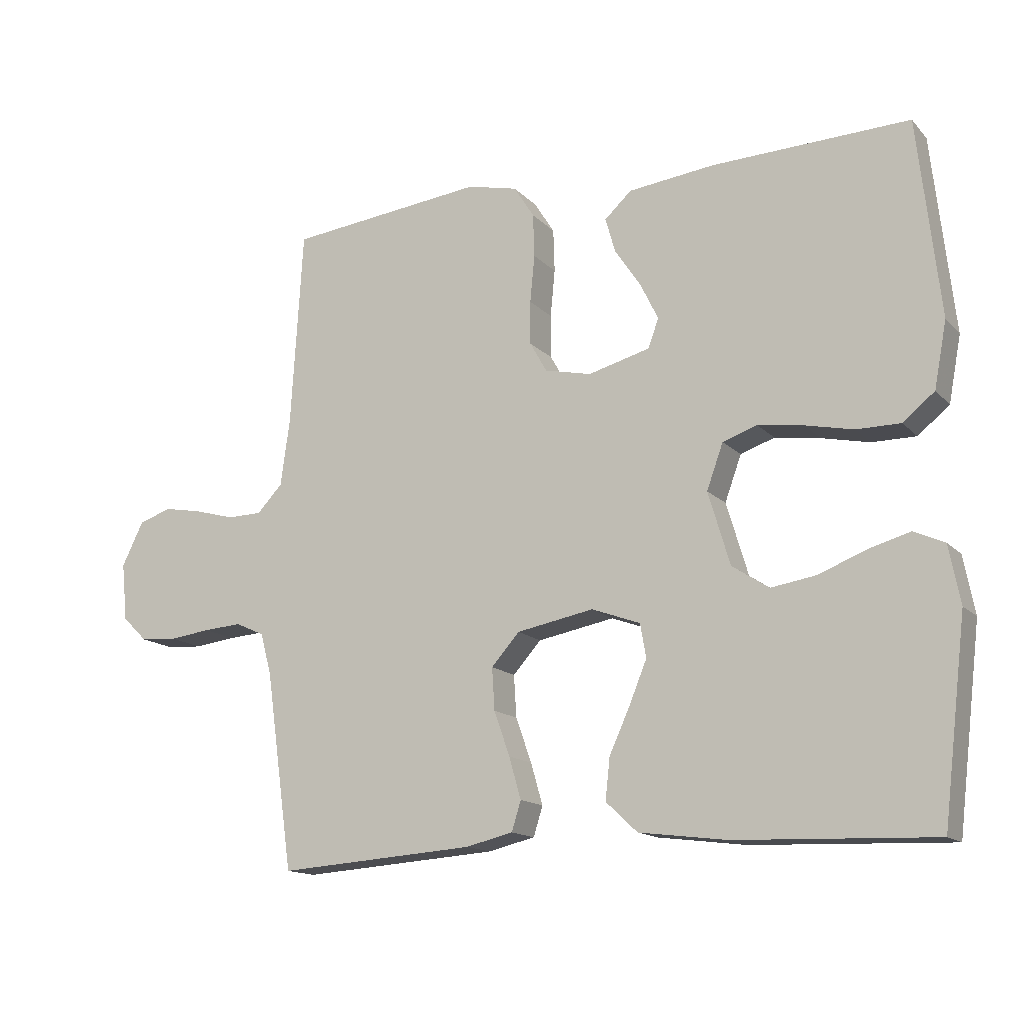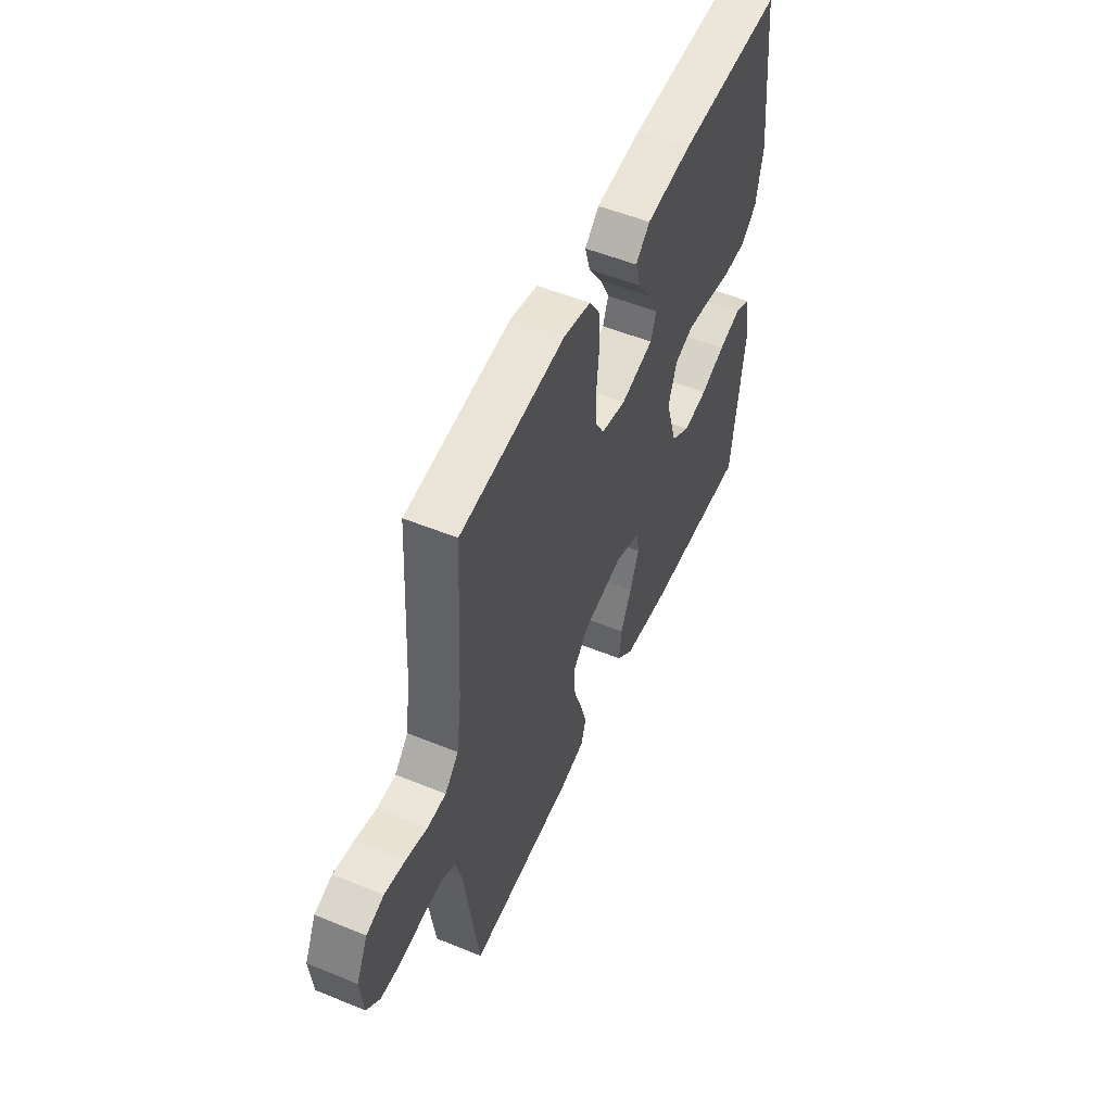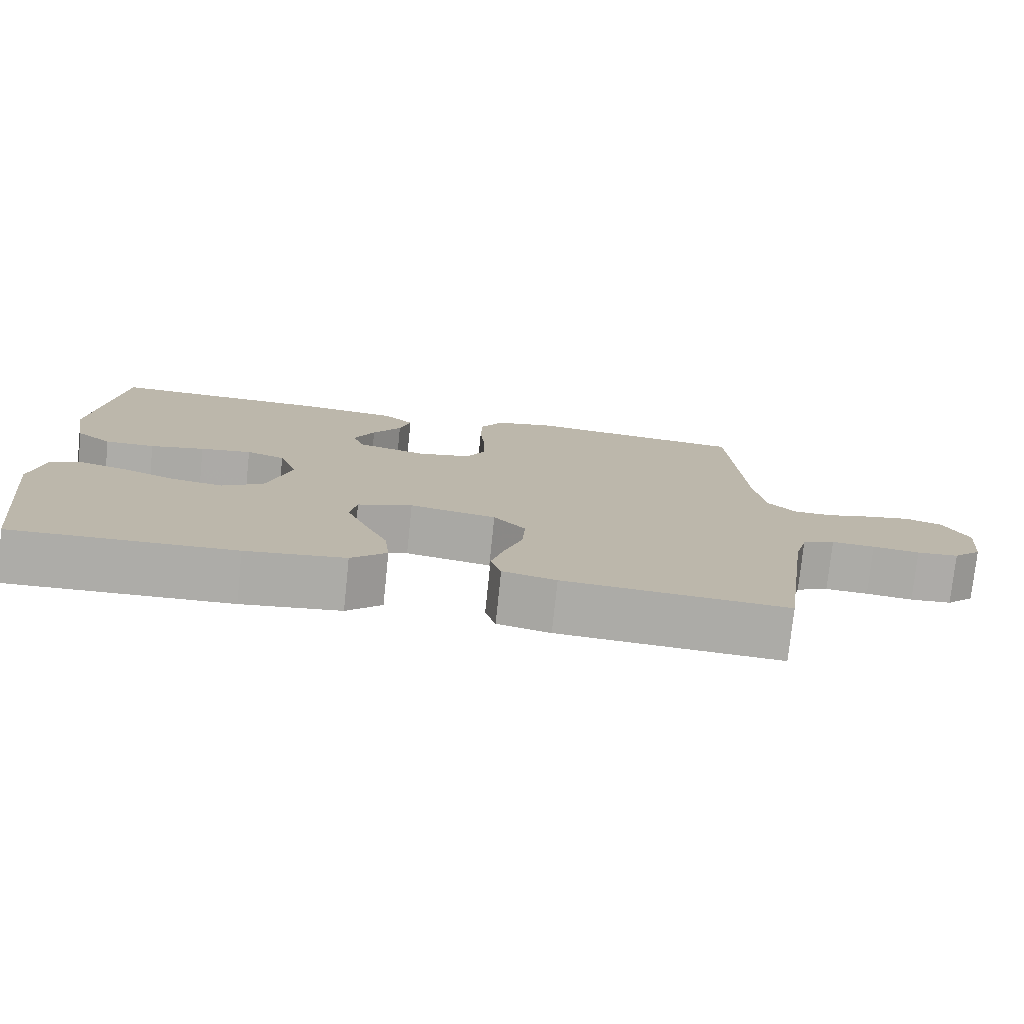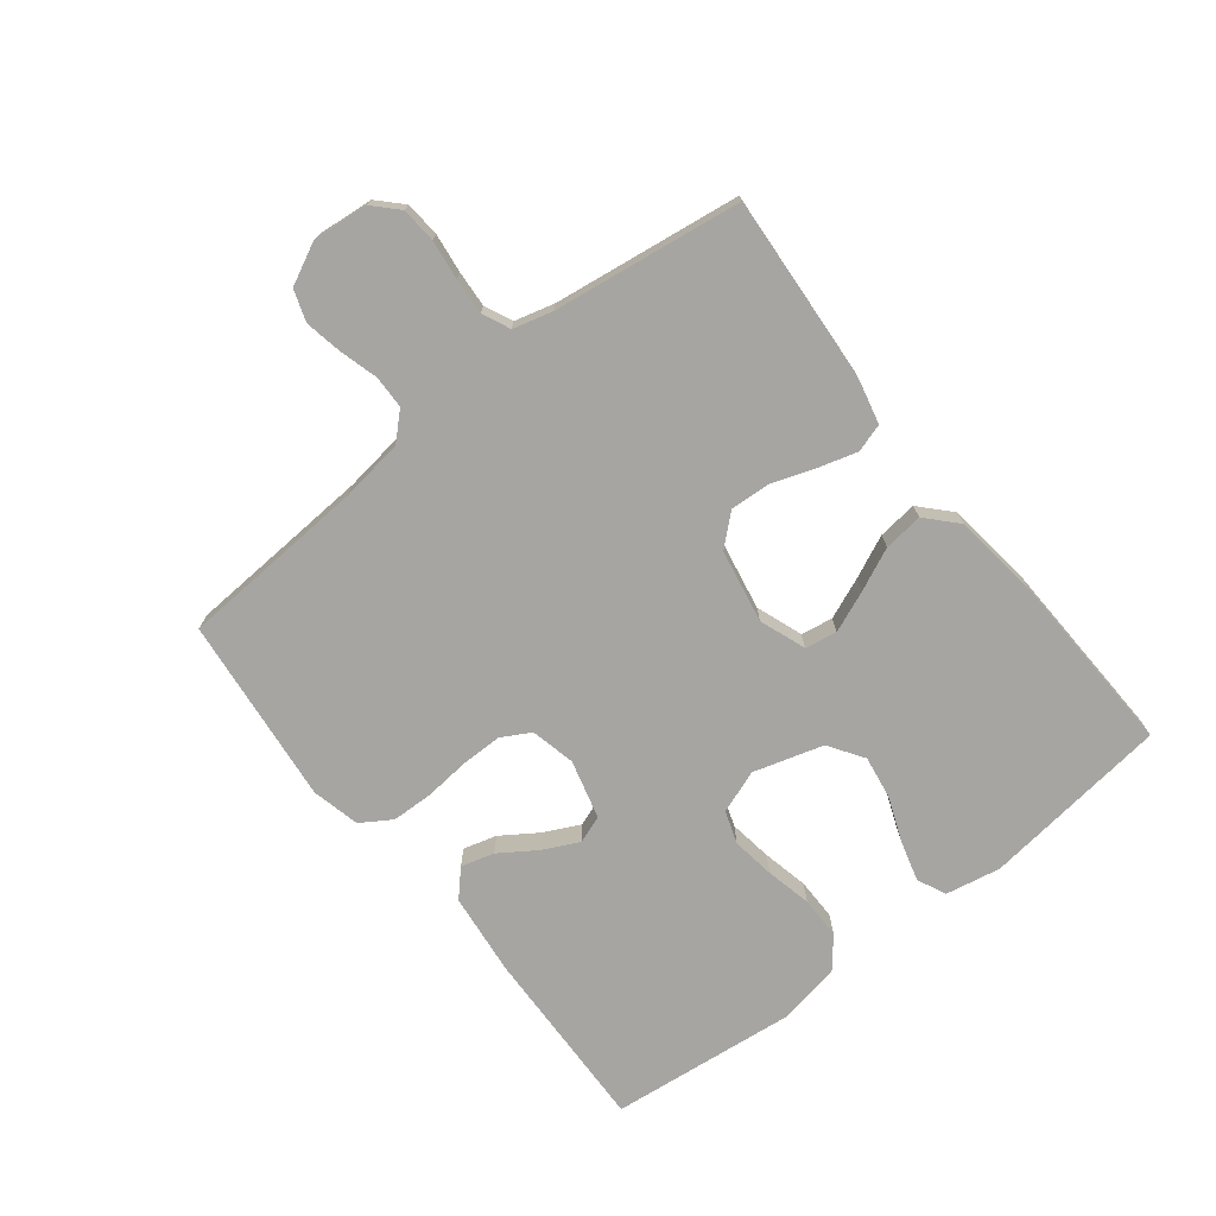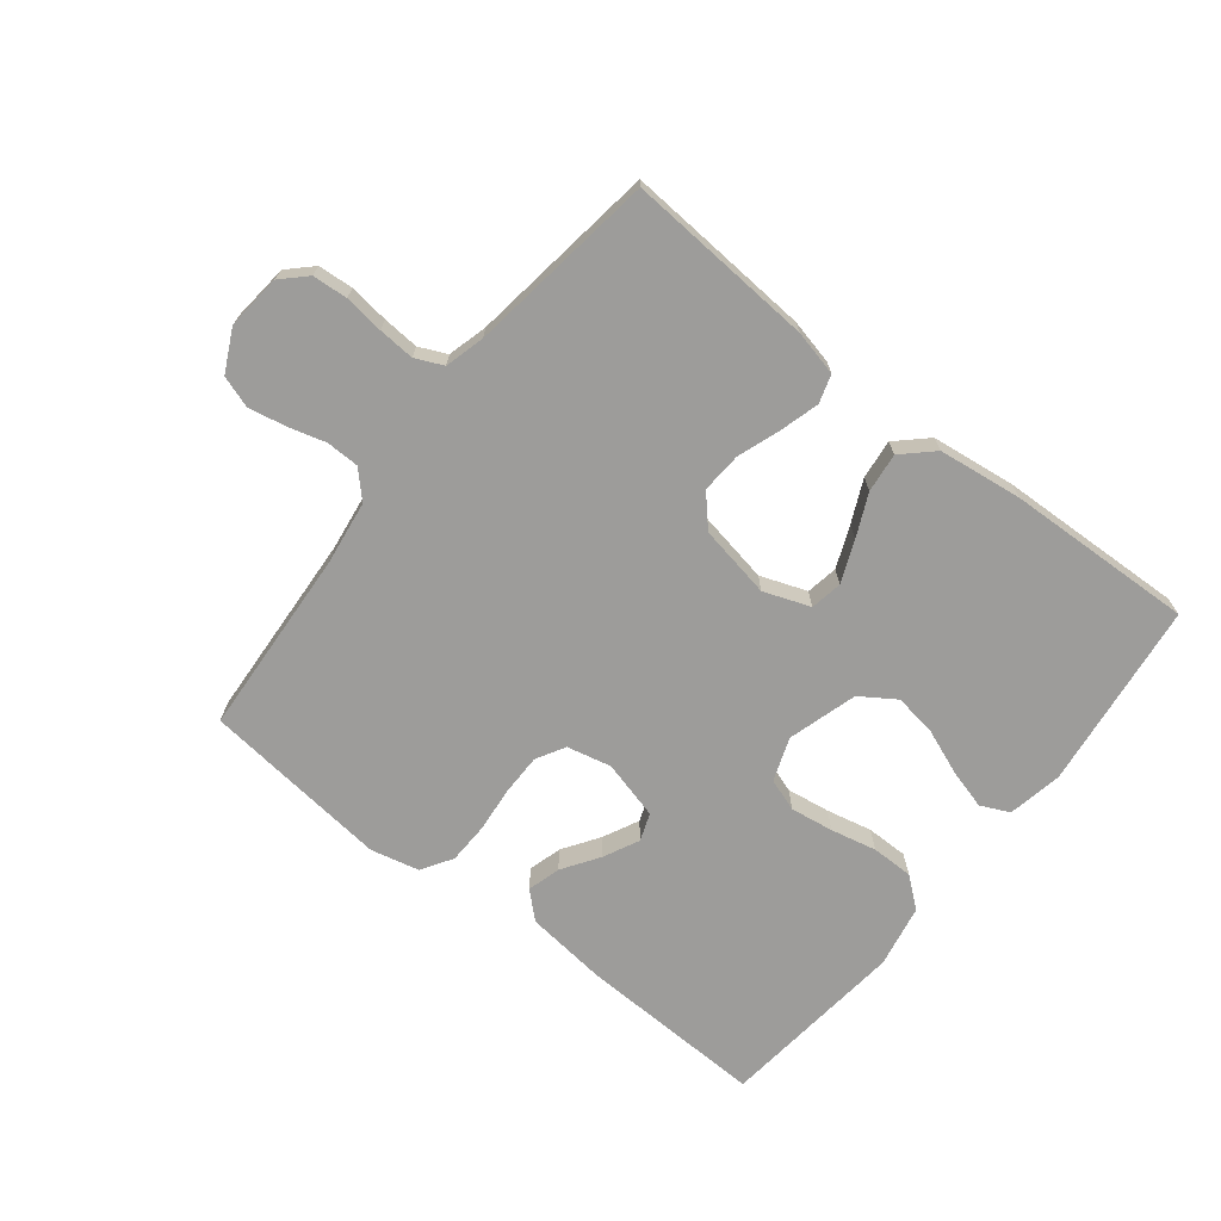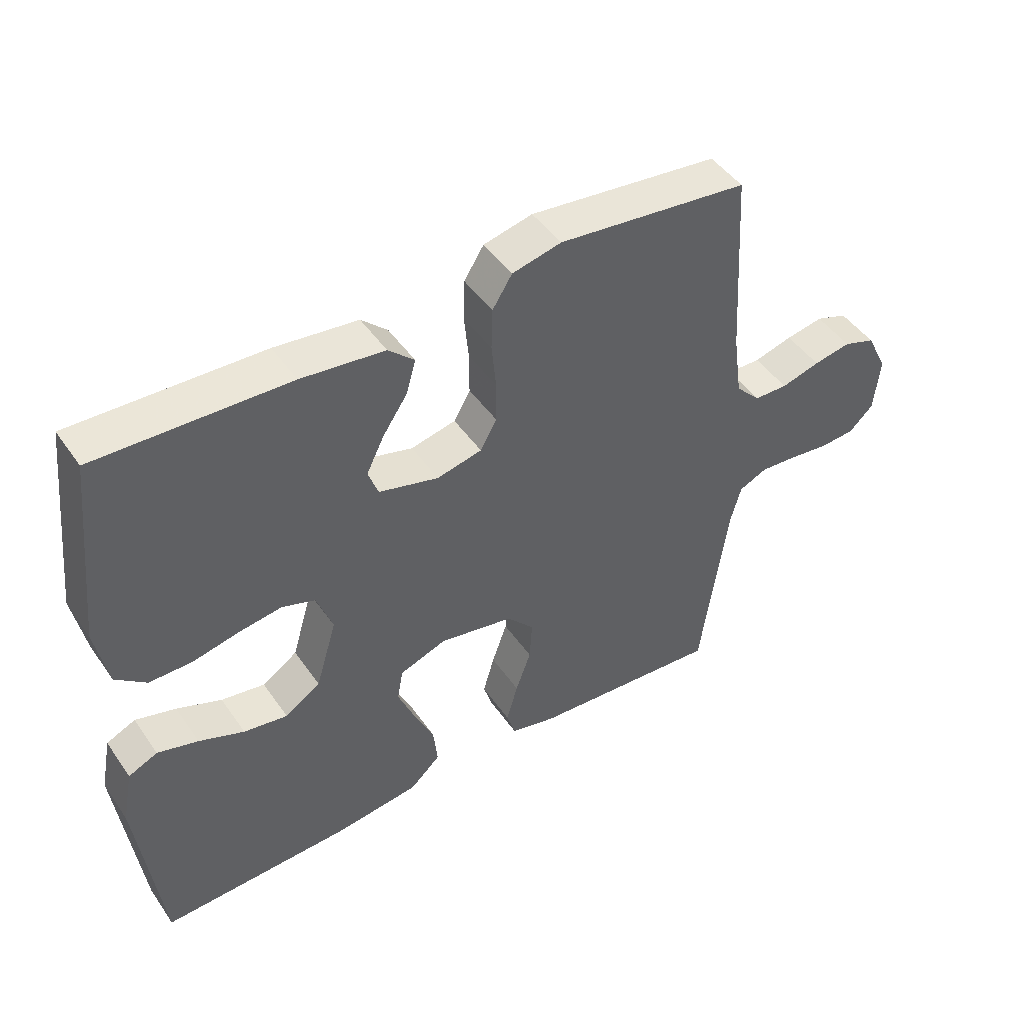
<metadata>
{"format":"obj","ext":"obj","renderer":"f3d","projection":"perspective","resolution":1024,"background":"white","views":[{"elev":-14.6,"azim":-153.1,"up":"+Z"},{"elev":53.0,"azim":113.6,"up":"+Z"},{"elev":-76.6,"azim":-5.9,"up":"+Z"},{"elev":-73.6,"azim":128.3,"up":"+Y"},{"elev":-70.2,"azim":141.8,"up":"+Y"},{"elev":46.6,"azim":-32.9,"up":"+Z"}]}
</metadata>
<code>
v 0.5 0.07 0.5
v 0.518 0.07 0.2
v 0.532 0.07 0.098
v 0.571 0.07 0.057
v 0.624 0.07 0.056
v 0.685 0.07 0.073
v 0.744 0.07 0.084
v 0.794 0.07 0.067
v 0.827 0.07 0
v 0.818 0.07 -0.088
v 0.78 0.07 -0.125
v 0.724 0.07 -0.129
v 0.661 0.07 -0.121
v 0.603 0.07 -0.117
v 0.559 0.07 -0.137
v 0.542 0.07 -0.2
v 0.5 0.07 -0.5
v 0.2 0.07 -0.479
v 0.128 0.07 -0.462
v 0.114 0.07 -0.417
v 0.132 0.07 -0.354
v 0.156 0.07 -0.286
v 0.16 0.07 -0.222
v 0.117 0.07 -0.174
v 0 0.07 -0.152
v -0.074 0.07 -0.179
v -0.083 0.07 -0.23
v -0.056 0.07 -0.296
v -0.025 0.07 -0.364
v -0.018 0.07 -0.427
v -0.066 0.07 -0.472
v -0.2 0.07 -0.489
v -0.5 0.07 -0.5
v -0.536 0.07 -0.2
v -0.519 0.07 -0.112
v -0.473 0.07 -0.091
v -0.409 0.07 -0.109
v -0.338 0.07 -0.137
v -0.269 0.07 -0.148
v -0.213 0.07 -0.111
v -0.18 0.07 0
v -0.205 0.07 0.069
v -0.257 0.07 0.087
v -0.326 0.07 0.077
v -0.399 0.07 0.061
v -0.466 0.07 0.061
v -0.514 0.07 0.1
v -0.533 0.07 0.2
v -0.5 0.07 0.5
v -0.2 0.07 0.49
v -0.069 0.07 0.475
v -0.028 0.07 0.437
v -0.043 0.07 0.384
v -0.082 0.07 0.326
v -0.11 0.07 0.269
v -0.094 0.07 0.225
v 0 0.07 0.2
v 0.071 0.07 0.216
v 0.097 0.07 0.262
v 0.097 0.07 0.328
v 0.09 0.07 0.4
v 0.092 0.07 0.466
v 0.123 0.07 0.515
v 0.2 0.07 0.533
v 0.5 0 0.5
v 0.518 0 0.2
v 0.532 0 0.098
v 0.571 0 0.057
v 0.624 0 0.056
v 0.685 0 0.073
v 0.744 0 0.084
v 0.794 0 0.067
v 0.827 0 0
v 0.818 0 -0.088
v 0.78 0 -0.125
v 0.724 0 -0.129
v 0.661 0 -0.121
v 0.603 0 -0.117
v 0.559 0 -0.137
v 0.542 0 -0.2
v 0.5 0 -0.5
v 0.2 0 -0.479
v 0.128 0 -0.462
v 0.114 0 -0.417
v 0.132 0 -0.354
v 0.156 0 -0.286
v 0.16 0 -0.222
v 0.117 0 -0.174
v 0 0 -0.152
v -0.074 0 -0.179
v -0.083 0 -0.23
v -0.056 0 -0.296
v -0.025 0 -0.364
v -0.018 0 -0.427
v -0.066 0 -0.472
v -0.2 0 -0.489
v -0.5 0 -0.5
v -0.536 0 -0.2
v -0.519 0 -0.112
v -0.473 0 -0.091
v -0.409 0 -0.109
v -0.338 0 -0.137
v -0.269 0 -0.148
v -0.213 0 -0.111
v -0.18 0 0
v -0.205 0 0.069
v -0.257 0 0.087
v -0.326 0 0.077
v -0.399 0 0.061
v -0.466 0 0.061
v -0.514 0 0.1
v -0.533 0 0.2
v -0.5 0 0.5
v -0.2 0 0.49
v -0.069 0 0.475
v -0.028 0 0.437
v -0.043 0 0.384
v -0.082 0 0.326
v -0.11 0 0.269
v -0.094 0 0.225
v 0 0 0.2
v 0.071 0 0.216
v 0.097 0 0.262
v 0.097 0 0.328
v 0.09 0 0.4
v 0.092 0 0.466
v 0.123 0 0.515
v 0.2 0 0.533
f 63 64 1 2
f 60 61 62 63
f 59 60 63 2
f 58 59 2 3
f 57 58 3 4
f 51 52 53 54
f 51 54 55
f 50 51 55
f 49 50 55 56
f 47 48 49 56
f 44 45 46 47
f 43 44 47 56
f 35 36 37 38
f 35 38 39
f 34 35 39
f 33 34 39
f 32 33 39 40
f 28 29 30 31
f 27 28 31 32
f 26 27 32 40
f 19 20 21 22
f 17 18 19 22
f 16 17 22 23
f 15 16 23 24
f 10 11 12 13
f 10 13 14
f 9 10 14
f 5 6 7 8
f 5 8 9 14
f 42 43 56 57
f 41 42 57 4
f 25 26 40 41
f 15 24 25 41
f 14 15 41
f 4 5 14 41
f 66 65 128 127
f 127 126 125 124
f 66 127 124 123
f 67 66 123 122
f 68 67 122 121
f 118 117 116 115
f 119 118 115
f 119 115 114
f 120 119 114 113
f 120 113 112 111
f 111 110 109 108
f 120 111 108 107
f 102 101 100 99
f 103 102 99
f 103 99 98
f 103 98 97
f 104 103 97 96
f 95 94 93 92
f 96 95 92 91
f 104 96 91 90
f 86 85 84 83
f 86 83 82 81
f 87 86 81 80
f 88 87 80 79
f 77 76 75 74
f 78 77 74
f 78 74 73
f 72 71 70 69
f 78 73 72 69
f 121 120 107 106
f 68 121 106 105
f 105 104 90 89
f 105 89 88 79
f 105 79 78
f 105 78 69 68
f 1 65 66 2
f 2 66 67 3
f 3 67 68 4
f 4 68 69 5
f 5 69 70 6
f 6 70 71 7
f 7 71 72 8
f 8 72 73 9
f 9 73 74 10
f 10 74 75 11
f 11 75 76 12
f 12 76 77 13
f 13 77 78 14
f 14 78 79 15
f 15 79 80 16
f 16 80 81 17
f 17 81 82 18
f 18 82 83 19
f 19 83 84 20
f 20 84 85 21
f 21 85 86 22
f 22 86 87 23
f 23 87 88 24
f 24 88 89 25
f 25 89 90 26
f 26 90 91 27
f 27 91 92 28
f 28 92 93 29
f 29 93 94 30
f 30 94 95 31
f 31 95 96 32
f 32 96 97 33
f 33 97 98 34
f 34 98 99 35
f 35 99 100 36
f 36 100 101 37
f 37 101 102 38
f 38 102 103 39
f 39 103 104 40
f 40 104 105 41
f 41 105 106 42
f 42 106 107 43
f 43 107 108 44
f 44 108 109 45
f 45 109 110 46
f 46 110 111 47
f 47 111 112 48
f 48 112 113 49
f 49 113 114 50
f 50 114 115 51
f 51 115 116 52
f 52 116 117 53
f 53 117 118 54
f 54 118 119 55
f 55 119 120 56
f 56 120 121 57
f 57 121 122 58
f 58 122 123 59
f 59 123 124 60
f 60 124 125 61
f 61 125 126 62
f 62 126 127 63
f 63 127 128 64
f 64 128 65 1

</code>
